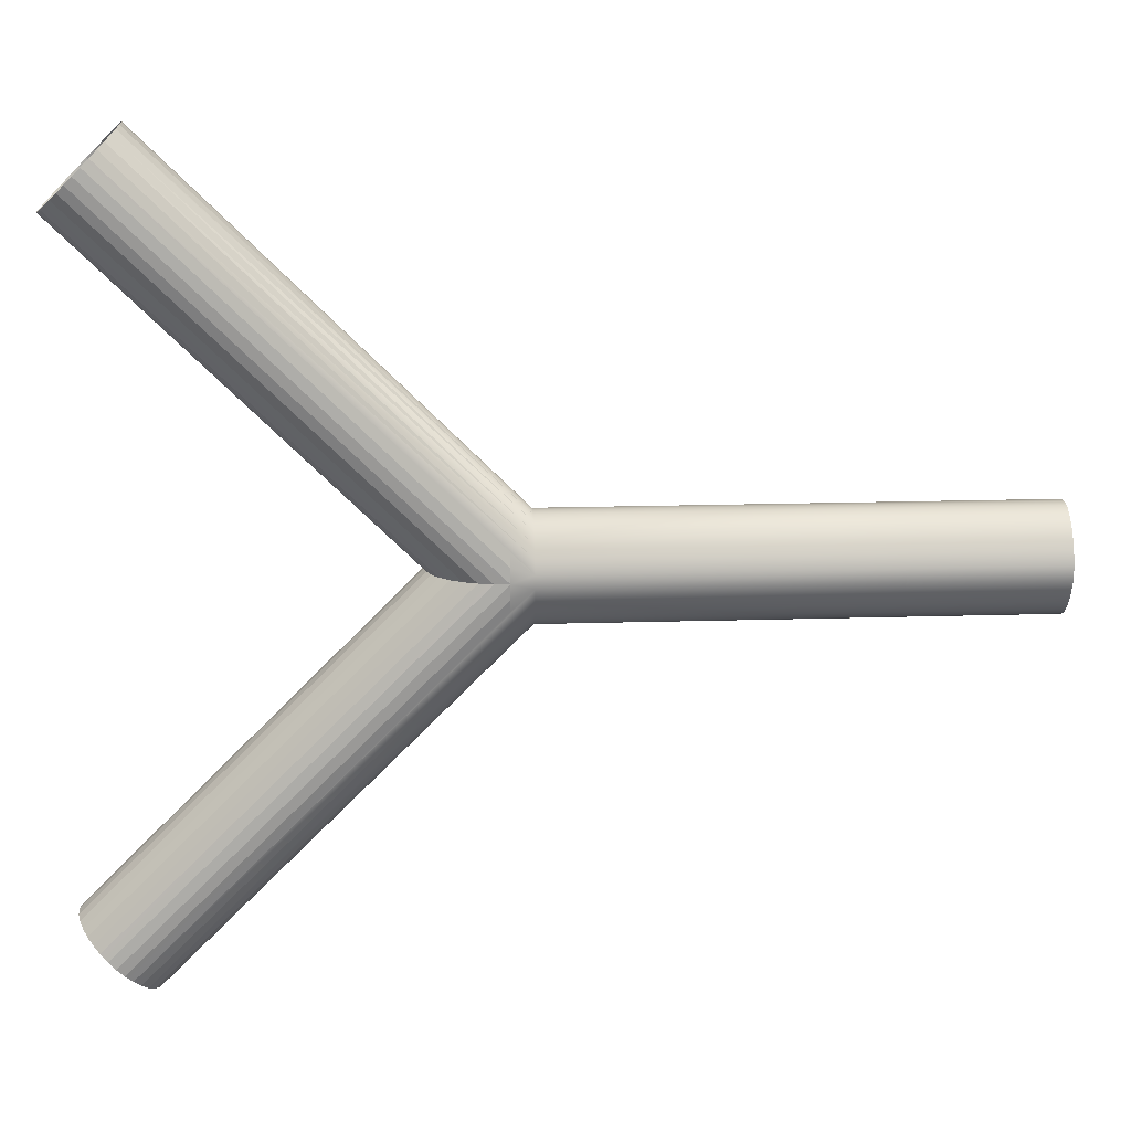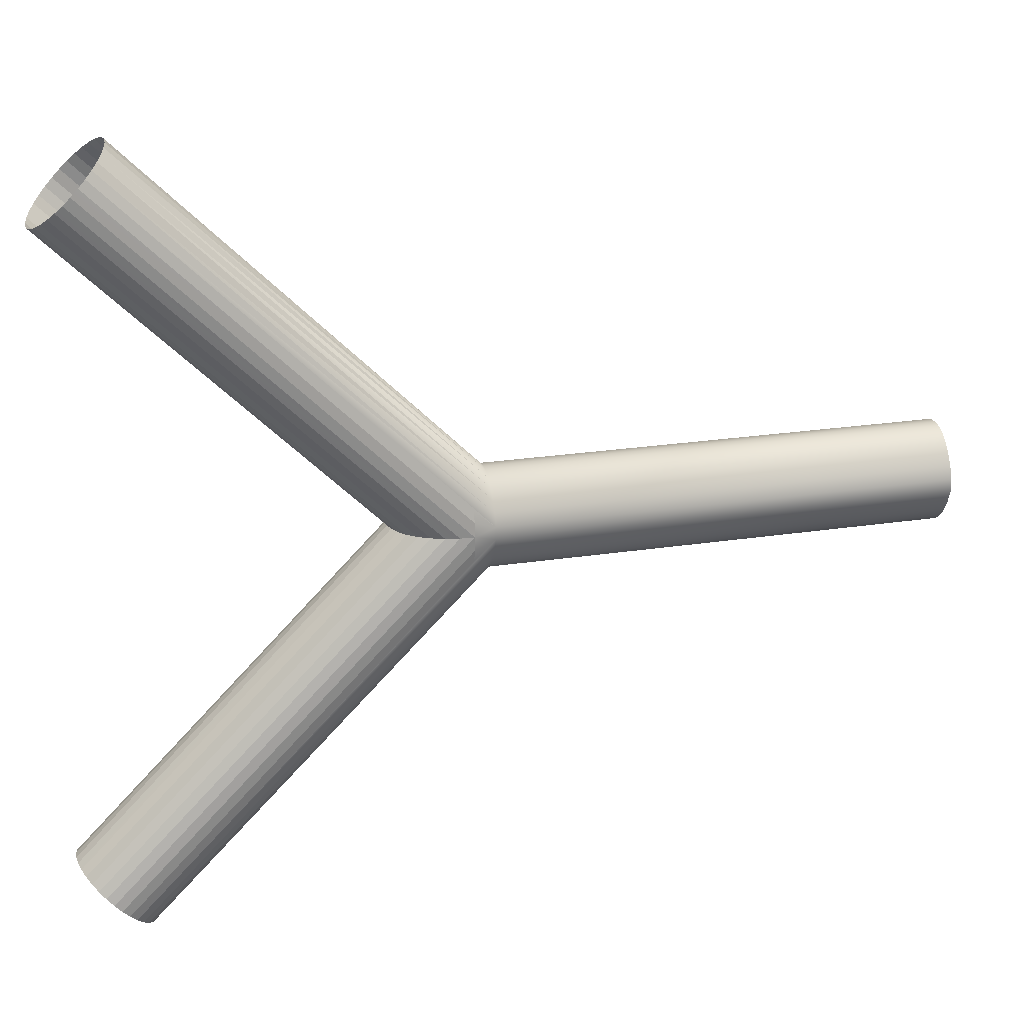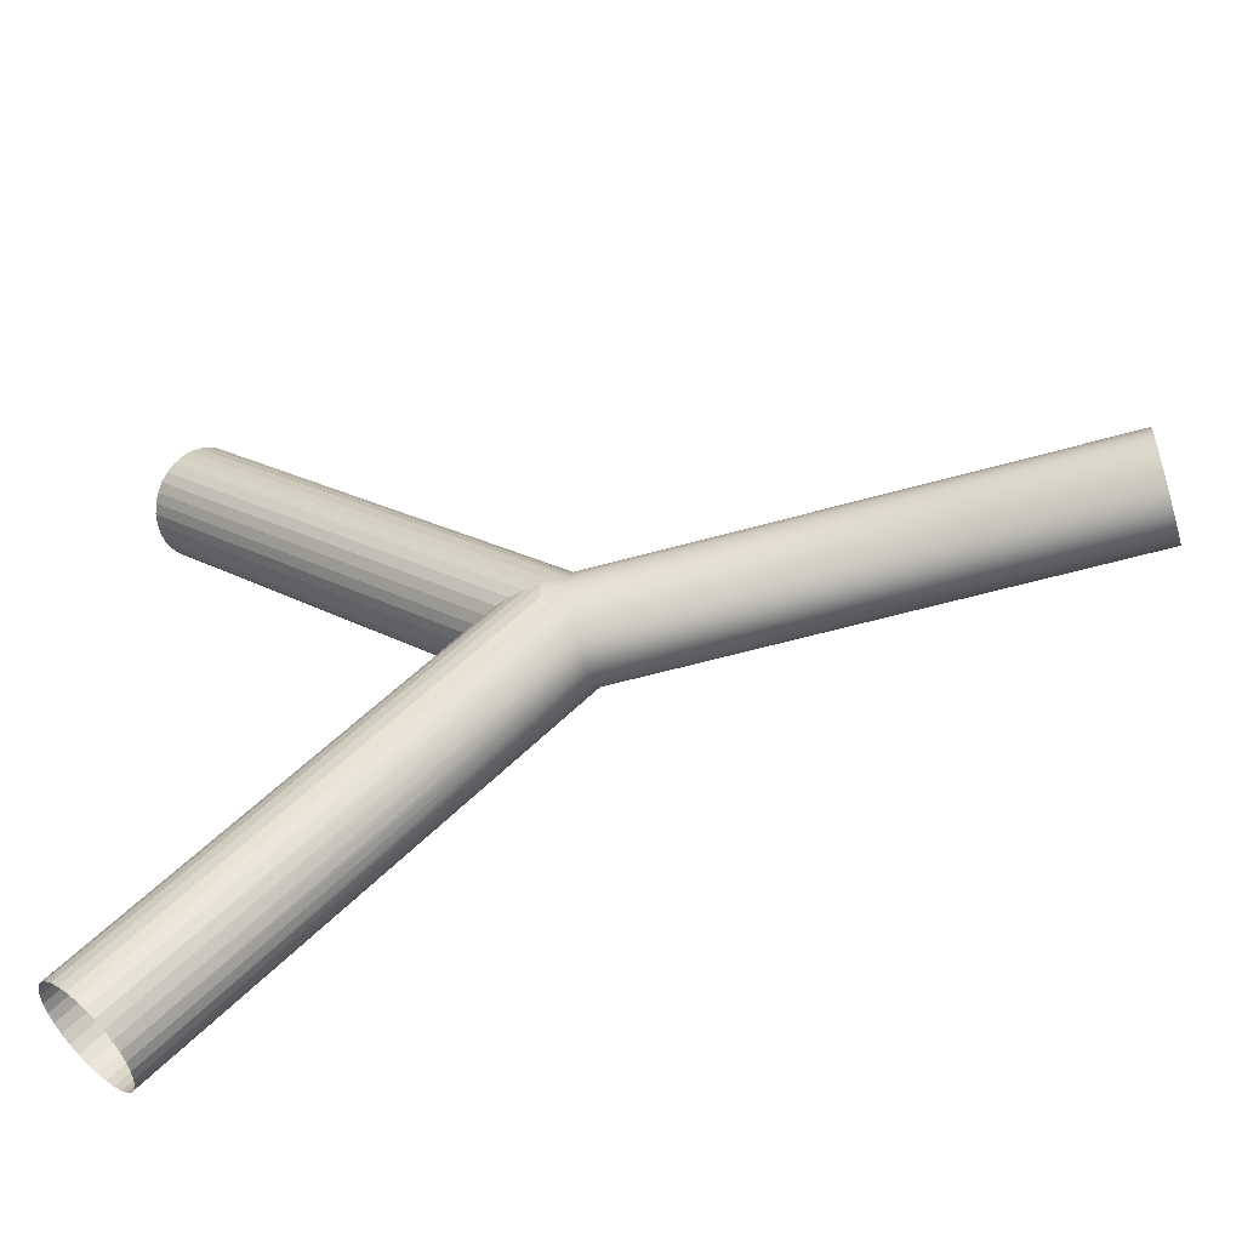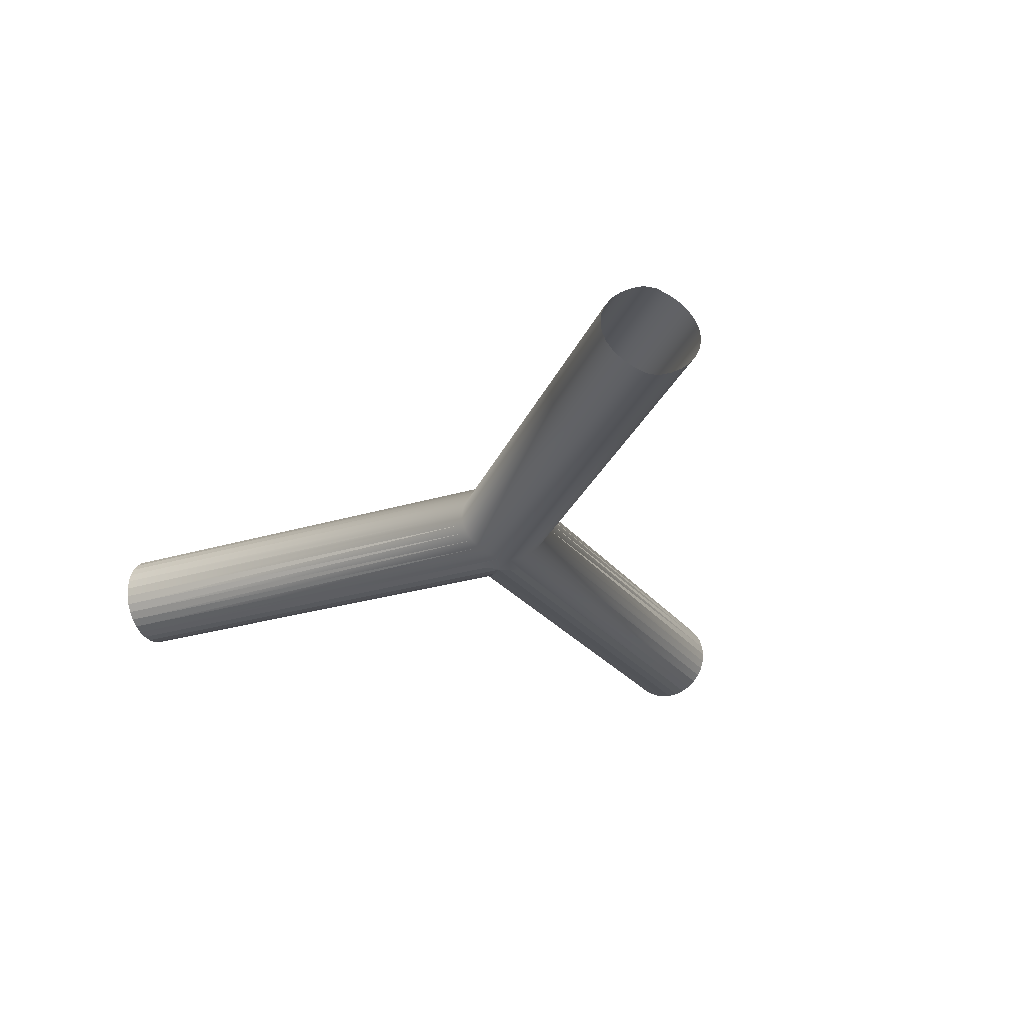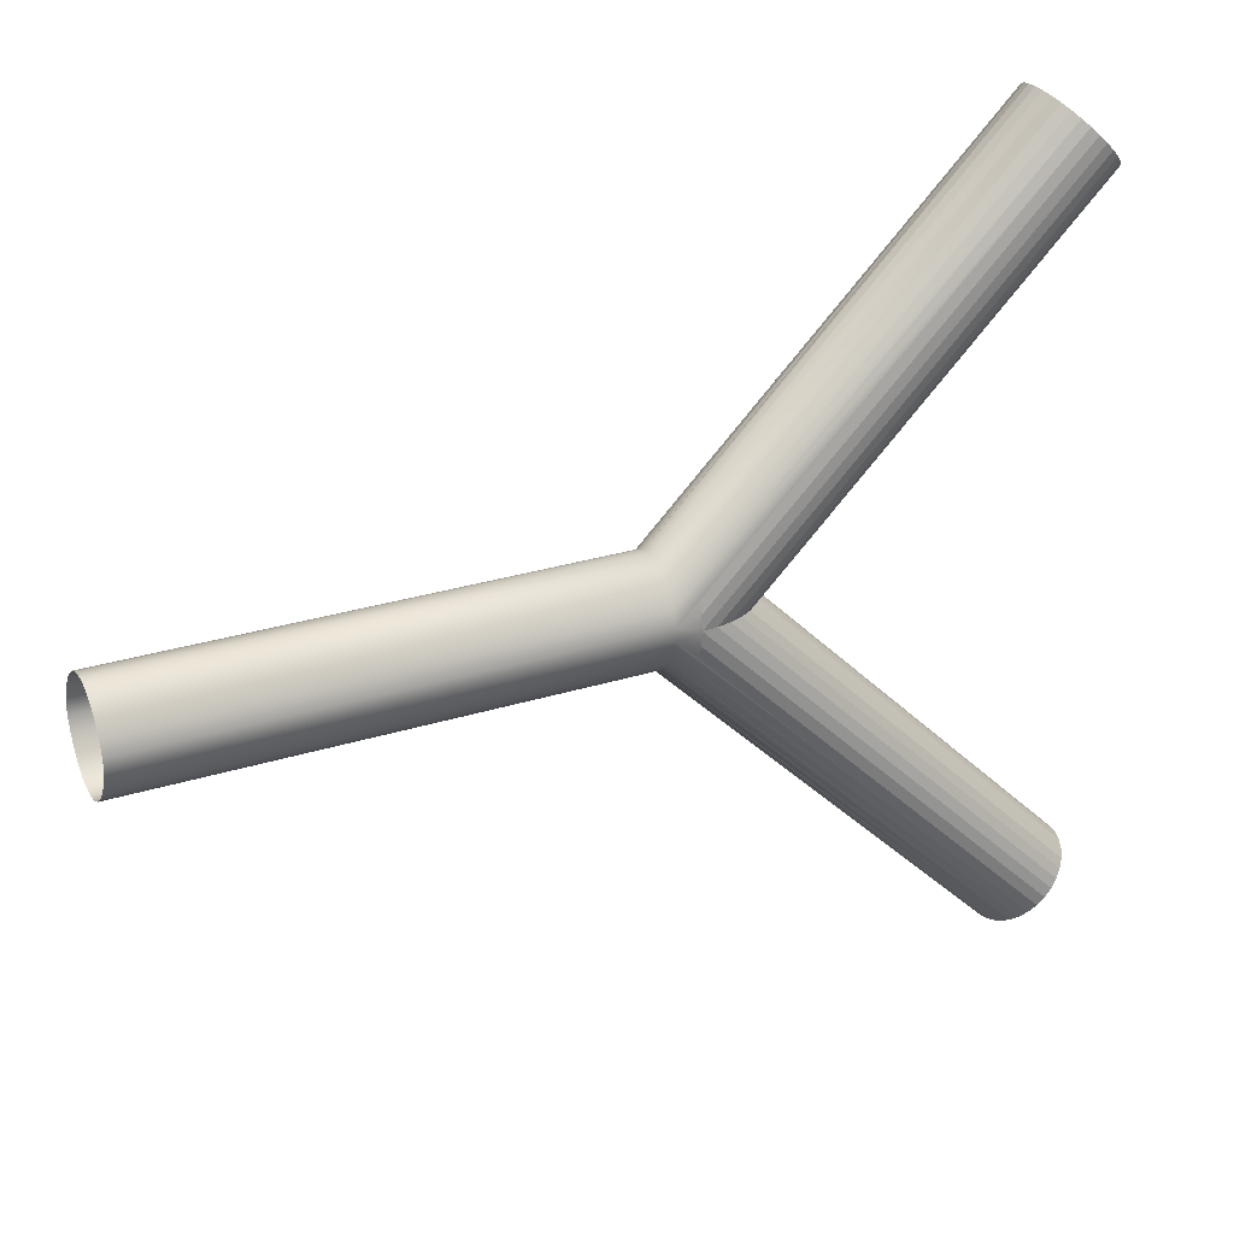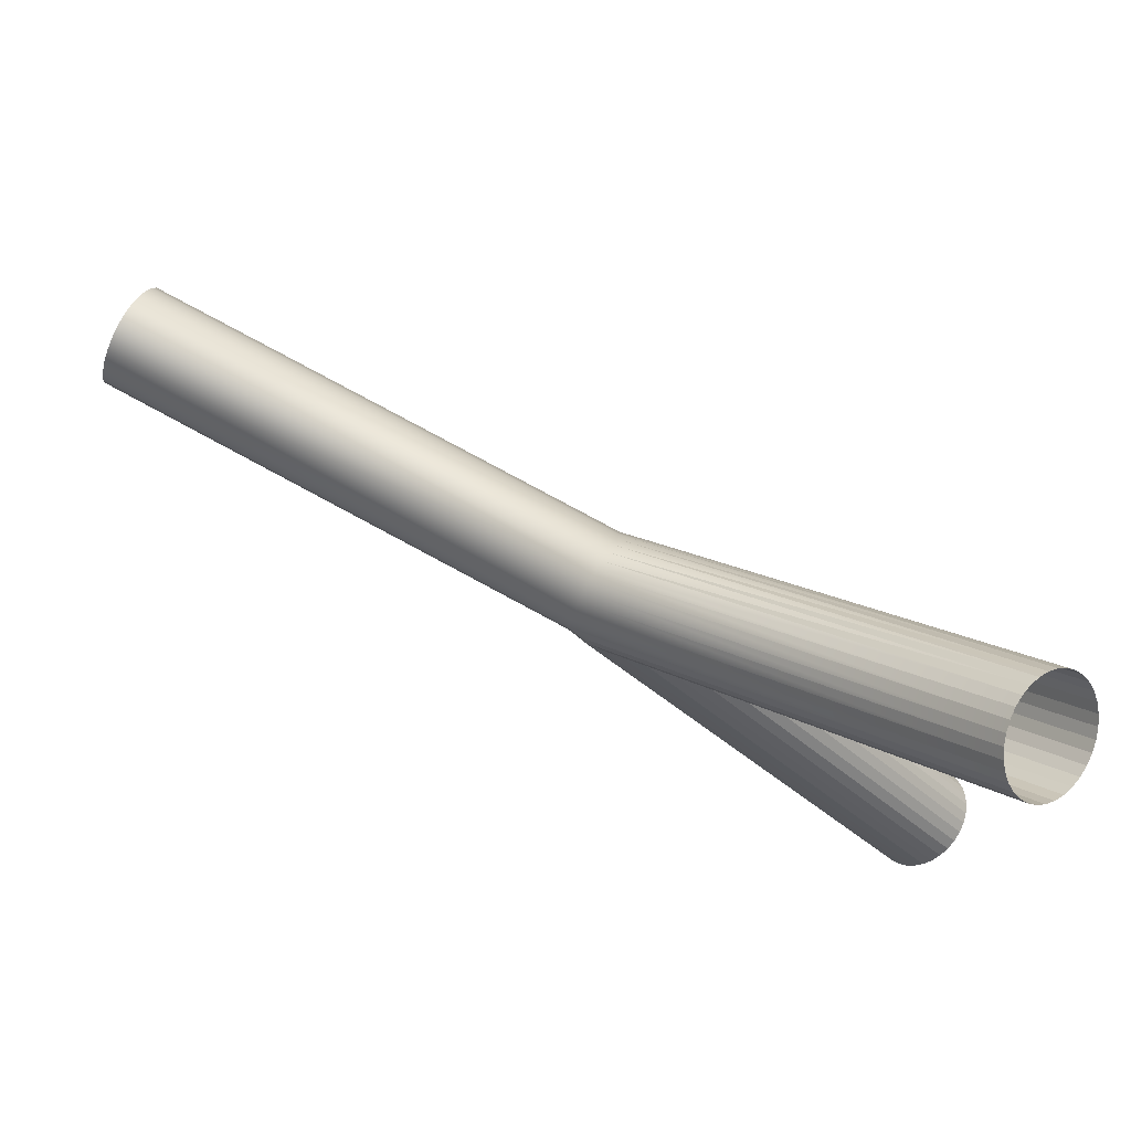
<metadata>
{"format":"obj","ext":"obj","renderer":"f3d","projection":"perspective","resolution":1024,"background":"white","views":[{"elev":17.3,"azim":-3.5,"up":"+Z"},{"elev":22.4,"azim":-15.2,"up":"+Z"},{"elev":-54.5,"azim":16.9,"up":"+Z"},{"elev":-24.5,"azim":72.4,"up":"+Y"},{"elev":27.7,"azim":154.2,"up":"+Z"},{"elev":79.7,"azim":-151.7,"up":"+Z"}]}
</metadata>
<code>
o Cylinder.004_Cylinder.006
v -0.04943 0.009036 -0.00129
v -0.08356 0.009132 -0.03404
v -0.08287 0.009036 -0.03473
v -0.08356 0.009132 0.03422
v -0.04943 0.009036 0.001469
v -0.08287 0.009036 0.0349
v -0.04735 0.00829 -0.00176
v -0.0822 0.008752 -0.03539
v -0.08159 0.00829 -0.036
v -0.04735 0.007668 -0.002831
v -0.08106 0.007668 -0.03654
v -0.04735 0.00691 -0.003711
v -0.08062 0.00691 -0.03698
v -0.04735 0.006046 -0.004364
v -0.08029 0.006046 -0.0373
v -0.05443 0.007668 8.9e-05
v -0.08552 0.00829 0.03225
v -0.08606 0.007668 0.03172
v -0.0822 0.008752 0.03557
v -0.04735 0.00829 0.001938
v -0.08159 0.00829 0.03618
v -0.04735 0.005108 -0.004767
v -0.08009 0.005108 -0.0375
v -0.08682 0.006046 -0.03077
v -0.0865 0.00691 -0.0311
v -0.05596 0.006046 8.9e-05
v -0.05531 0.00691 8.9e-05
v -0.08606 0.007668 -0.03154
v -0.04735 0.007668 0.003009
v -0.08106 0.007668 0.03671
v -0.04735 0.004132 -0.004902
v -0.08002 0.004132 -0.03757
v -0.04735 0.00691 0.003889
v -0.08062 0.00691 0.03715
v -0.08029 0.006046 0.03748
v -0.04735 0.005108 0.004945
v -0.08009 0.005108 0.03768
v -0.08009 0.003157 -0.0375
v -0.08356 -0.000868 -0.03404
v -0.04943 -0.000771 -0.00129
v -0.08287 -0.000771 -0.03473
v -0.05081 -0.000771 8.9e-05
v -0.08425 -0.000771 -0.03335
v -0.04735 0.006046 0.004542
v -0.08009 0.003157 0.03768
v -0.04735 0.003915 0.00505
v -0.04735 0.003157 0.004945
v -0.08029 0.002219 -0.0373
v -0.04735 0.003157 -0.004767
v -0.08062 0.001355 -0.03698
v -0.04735 0.002219 -0.004364
v -0.08106 0.000597 -0.03654
v -0.04735 0.001355 -0.003711
v -0.08159 -2.5e-05 -0.036
v -0.04735 0.000597 -0.002831
v -0.0822 -0.000487 -0.03539
v -0.04735 -2.5e-05 -0.00176
v -0.04943 -0.00054 -0.00237
v -0.04735 -0.000487 -0.000537
v -0.08491 -0.000487 -0.03268
v -0.05336 -2.5e-05 8.9e-05
v -0.05214 -0.000487 8.9e-05
v -0.08356 -0.000868 0.03422
v -0.08425 -0.000771 0.03352
v -0.05531 0.001355 8.9e-05
v -0.05443 0.000597 8.9e-05
v -0.08606 0.000597 -0.03154
v -0.0865 0.001355 -0.0311
v -0.05596 0.002219 8.9e-05
v -0.08709 0.004132 -0.0305
v -0.08702 0.005108 -0.03057
v -0.0565 0.004132 8.9e-05
v -0.08702 0.003157 0.03075
v -0.08682 0.002219 0.03095
v -0.05636 0.003157 8.9e-05
v -0.08552 -2.5e-05 0.03225
v -0.08491 -0.000487 0.03286
v -0.04943 -0.00054 0.002548
v -0.08287 -0.000771 0.0349
v -0.0822 -0.000487 0.03557
v -0.04735 -2.5e-05 0.001938
v -0.08159 -2.5e-05 0.03618
v -0.04735 0.000597 0.003009
v -0.08106 0.000597 0.03671
v -0.04735 0.001355 0.003889
v -0.08062 0.001355 0.03715
v -0.04735 0.002219 0.004542
v -0.08029 0.002219 0.03748
v -0.04943 -0.000771 0.001469
v -0.08682 0.002219 -0.03077
v -0.08702 0.003157 -0.03057
v -0.0865 0.001355 0.03127
v -0.08606 0.000597 0.03172
v -0.04943 0.009132 8.9e-05
v -0.04943 0.008805 -0.00237
v -0.04735 0.008752 -0.000537
v -0.05081 0.009036 8.9e-05
v -0.08425 0.009036 -0.03335
v -0.05214 0.008752 8.9e-05
v -0.08491 0.008752 -0.03268
v -0.04943 0.008805 0.002548
v -0.04735 0.008752 0.000715
v -0.05336 0.00829 8.9e-05
v -0.08552 0.00829 -0.03207
v -0.0865 0.00691 0.03127
v -0.04943 -0.000868 8.9e-05
v -0.08682 0.006046 0.03095
v -0.05636 0.005108 8.9e-05
v -0.08702 0.005108 0.03075
v -0.04735 0.00435 0.00505
v -0.08002 0.004132 0.03775
v -0.08552 -2.5e-05 -0.03207
v -0.08709 0.004132 0.03068
v -0.04735 -0.000487 0.000715
v -0.01627 0.007668 0.003009
v -0.01627 0.00691 0.003889
v -0.01627 0.005108 0.004945
v -0.01627 0.00435 0.00505
v -0.01627 0.004132 -0.004902
v -0.01627 0.005108 -0.004767
v -0.01627 0.003157 -0.004767
v -0.01627 0.007668 -0.002831
v -0.01627 0.00829 -0.00176
v -0.01627 0.003915 0.00505
v -0.01627 0.003157 0.004945
v -0.01627 0.002219 0.004542
v -0.01627 0.008752 -0.000537
v -0.01627 0.008752 0.000715
v -0.01627 0.000597 0.003009
v -0.01627 -2.5e-05 0.001938
v -0.01627 0.002219 -0.004364
v -0.01627 0.006046 0.004542
v -0.01627 -0.000487 0.000715
v -0.01627 0.00829 0.001938
v -0.01627 -0.000487 -0.000537
v -0.01627 -2.5e-05 -0.00176
v -0.01627 0.001355 -0.003711
v -0.01627 0.000597 -0.002831
v -0.01627 0.001355 0.003889
v -0.01627 0.006046 -0.004364
v -0.01627 0.00691 -0.003711
v -0.08425 0.009036 0.03352
v -0.08491 0.008752 0.03286
v -0.002061 0.007668 0.003009
v -0.002061 0.00691 0.003889
v -0.002061 0.005108 0.004945
v -0.002061 0.00435 0.00505
v -0.002061 0.004132 -0.004902
v -0.002061 0.005108 -0.004767
v -0.002061 0.003157 -0.004767
v -0.002061 0.007668 -0.002831
v -0.002061 0.00829 -0.00176
v -0.002061 0.003915 0.00505
v -0.002061 0.003157 0.004945
v -0.002061 0.002219 0.004542
v -0.002061 0.008752 -0.000537
v -0.002061 0.008752 0.000715
v -0.002061 0.000597 0.003009
v -0.002061 -2.5e-05 0.001938
v -0.002061 0.002219 -0.004364
v -0.002061 0.006046 0.004542
v -0.002061 -0.000487 0.000715
v -0.002061 0.00829 0.001938
v -0.002061 -0.000487 -0.000537
v -0.002061 -2.5e-05 -0.00176
v -0.002061 0.001355 -0.003711
v -0.002061 0.000597 -0.002831
v -0.002061 0.001355 0.003889
v -0.002061 0.006046 -0.004364
v -0.002061 0.00691 -0.003711
f 1 2 3
f 4 5 6
f 7 8 9
f 10 9 11
f 12 11 13
f 14 13 15
f 16 17 18
f 19 20 21
f 22 15 23
f 24 25 26
f 27 25 28
f 21 29 30
f 31 23 32
f 30 33 34
f 35 36 37
f 38 31 32
f 39 40 41
f 42 39 43
f 34 44 35
f 45 46 47
f 48 49 38
f 50 51 48
f 52 53 50
f 54 55 52
f 56 57 54
f 56 58 59
f 60 61 62
f 63 42 64
f 65 66 67
f 65 68 69
f 70 71 72
f 73 74 75
f 61 76 77
f 78 79 80
f 81 80 82
f 83 82 84
f 85 84 86
f 87 86 88
f 47 88 45
f 89 63 79
f 75 90 91
f 92 93 65
f 93 76 66
f 59 58 40
f 94 2 1
f 8 95 3
f 3 95 1
f 8 96 95
f 2 97 98
f 94 5 4
f 96 8 7
f 98 99 100
f 5 101 6
f 19 101 102
f 101 19 6
f 7 9 10
f 100 103 104
f 10 11 12
f 12 13 14
f 103 17 16
f 16 104 103
f 102 20 19
f 14 15 22
f 20 29 21
f 22 23 31
f 105 27 18
f 29 33 30
f 44 36 35
f 49 31 38
f 106 40 39
f 106 39 42
f 26 105 107
f 108 107 109
f 33 44 34
f 110 37 36
f 37 110 111
f 111 46 45
f 51 49 48
f 53 51 50
f 55 53 52
f 57 55 54
f 59 57 56
f 58 41 40
f 41 58 56
f 61 60 112
f 106 42 63
f 67 66 112
f 65 67 68
f 90 69 68
f 61 77 62
f 73 72 113
f 64 62 77
f 79 78 89
f 114 78 80
f 114 80 81
f 81 82 83
f 83 84 85
f 85 86 87
f 87 88 47
f 106 63 89
f 113 108 109
f 110 46 111
f 59 106 114
f 106 59 40
f 89 114 106
f 114 89 78
f 101 5 102
f 5 94 102
f 102 94 96
f 94 1 96
f 95 96 1
f 115 116 33
f 117 118 110
f 119 120 22
f 121 119 31
f 122 123 7
f 124 125 47
f 125 126 87
f 127 128 102
f 129 130 81
f 131 121 49
f 132 117 36
f 130 133 114
f 134 115 29
f 118 124 46
f 135 136 57
f 123 127 96
f 137 131 51
f 128 134 20
f 136 138 55
f 126 139 85
f 133 135 59
f 140 141 12
f 120 140 14
f 116 132 44
f 139 129 83
f 141 122 10
f 138 137 53
f 97 4 142
f 103 143 17
f 26 27 105
f 108 26 107
f 62 43 60
f 75 91 72
f 97 2 94
f 94 4 97
f 99 98 97
f 97 142 99
f 143 99 142
f 103 100 99
f 99 143 103
f 104 16 28
f 27 26 25
f 27 28 16
f 16 18 27
f 108 24 26
f 24 108 71
f 42 43 62
f 61 112 66
f 108 72 71
f 70 72 91
f 69 75 74
f 92 69 74
f 69 92 65
f 72 73 75
f 62 64 42
f 69 90 75
f 66 65 93
f 61 66 76
f 108 113 72
f 29 115 33
f 36 117 110
f 31 119 22
f 49 121 31
f 10 122 7
f 46 124 47
f 47 125 87
f 96 127 102
f 83 129 81
f 51 131 49
f 44 132 36
f 81 130 114
f 20 134 29
f 110 118 46
f 59 135 57
f 7 123 96
f 53 137 51
f 102 128 20
f 57 136 55
f 87 126 85
f 114 133 59
f 14 140 12
f 22 120 14
f 33 116 44
f 85 139 83
f 12 141 10
f 55 138 53
f 119 148 149
f 129 158 159
f 130 159 162
f 124 153 154
f 134 163 144
f 136 165 167
f 122 151 152
f 115 144 145
f 133 162 164
f 125 154 155
f 128 157 163
f 132 161 146
f 139 168 158
f 126 155 168
f 127 156 157
f 116 145 161
f 123 152 156
f 141 170 151
f 138 167 166
f 135 164 165
f 117 146 147
f 120 149 169
f 140 169 170
f 131 160 150
f 137 166 160
f 121 150 148
f 118 147 153
f 120 119 149
f 130 129 159
f 133 130 162
f 125 124 154
f 115 134 144
f 138 136 167
f 123 122 152
f 116 115 145
f 135 133 164
f 126 125 155
f 134 128 163
f 117 132 146
f 129 139 158
f 139 126 168
f 128 127 157
f 132 116 161
f 127 123 156
f 122 141 151
f 137 138 166
f 136 135 165
f 118 117 147
f 140 120 169
f 141 140 170
f 121 131 150
f 131 137 160
f 119 121 148
f 124 118 153

</code>
